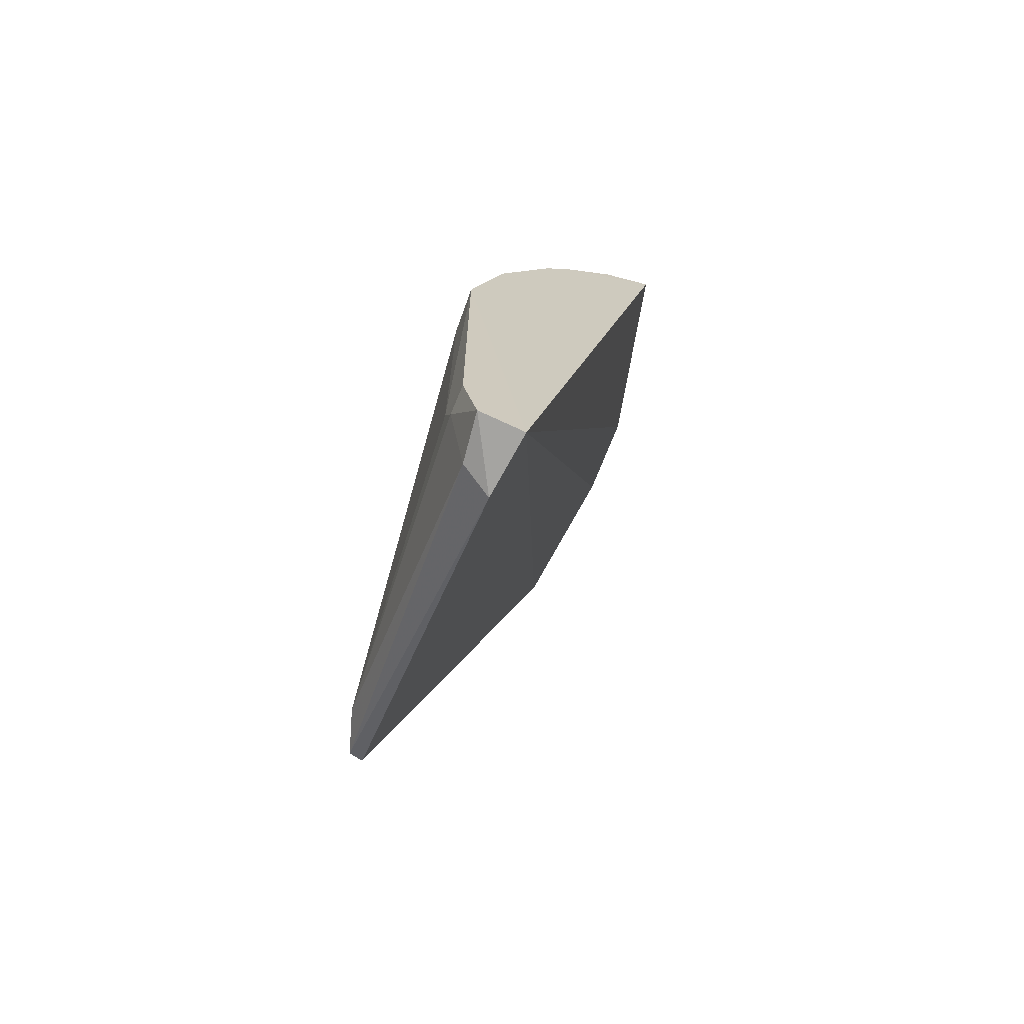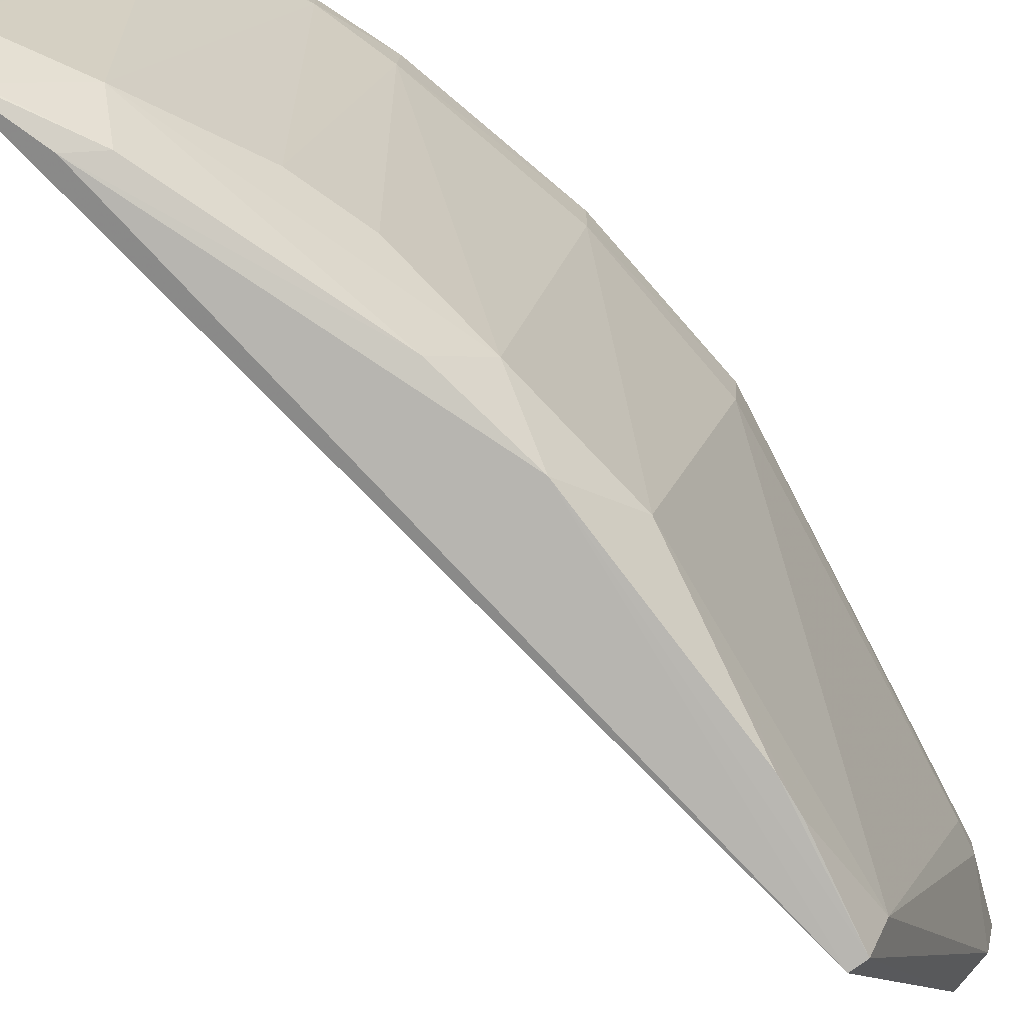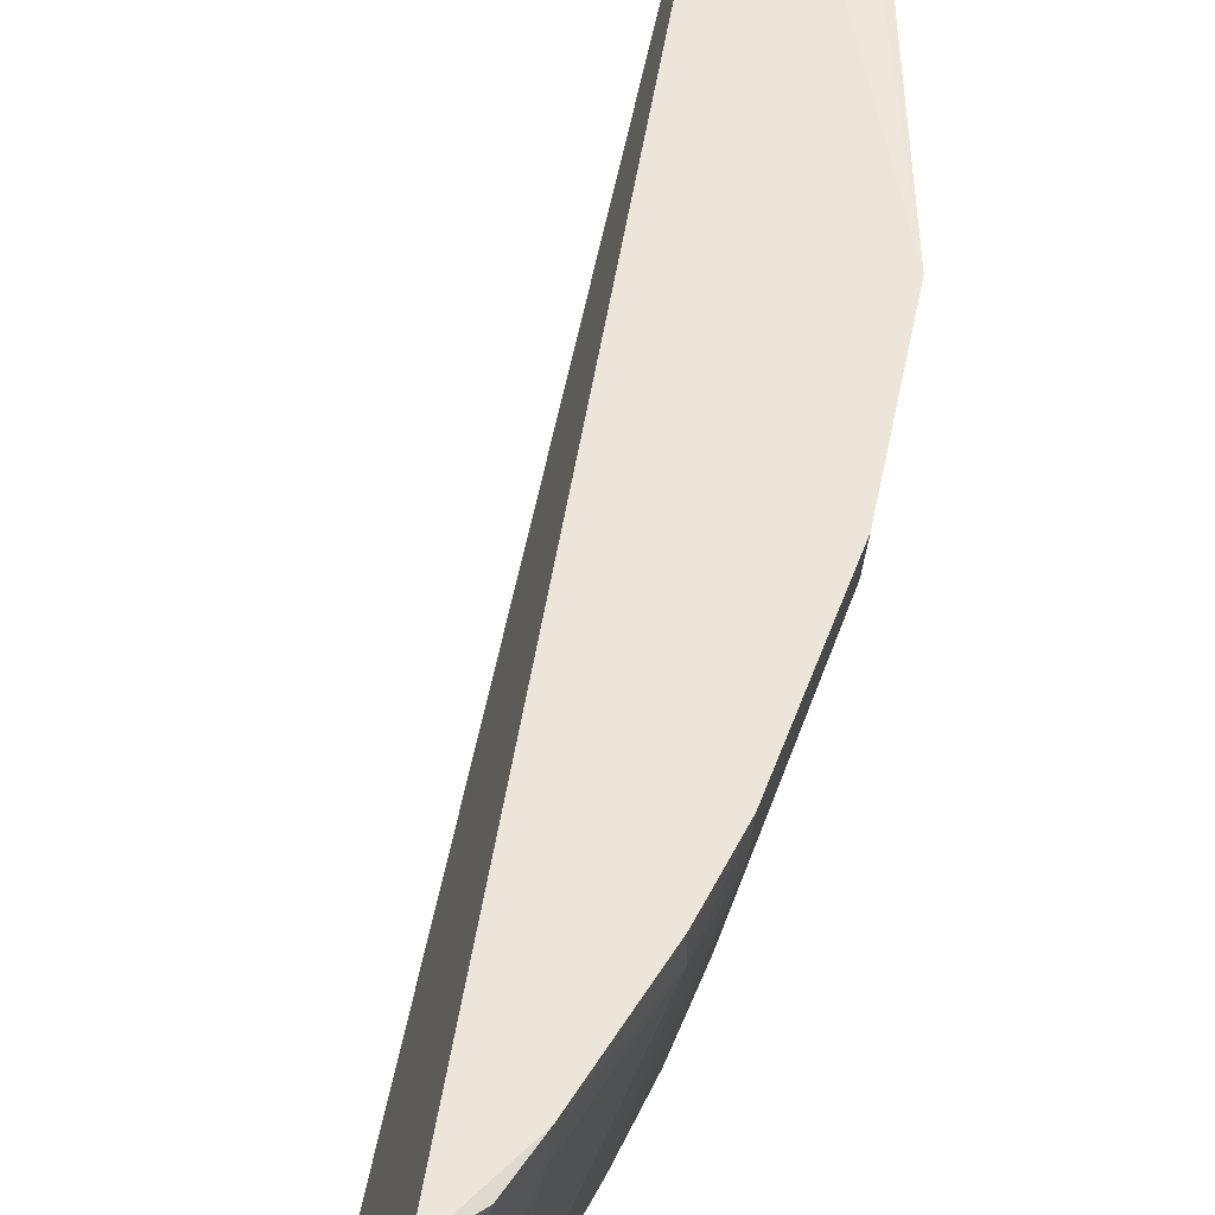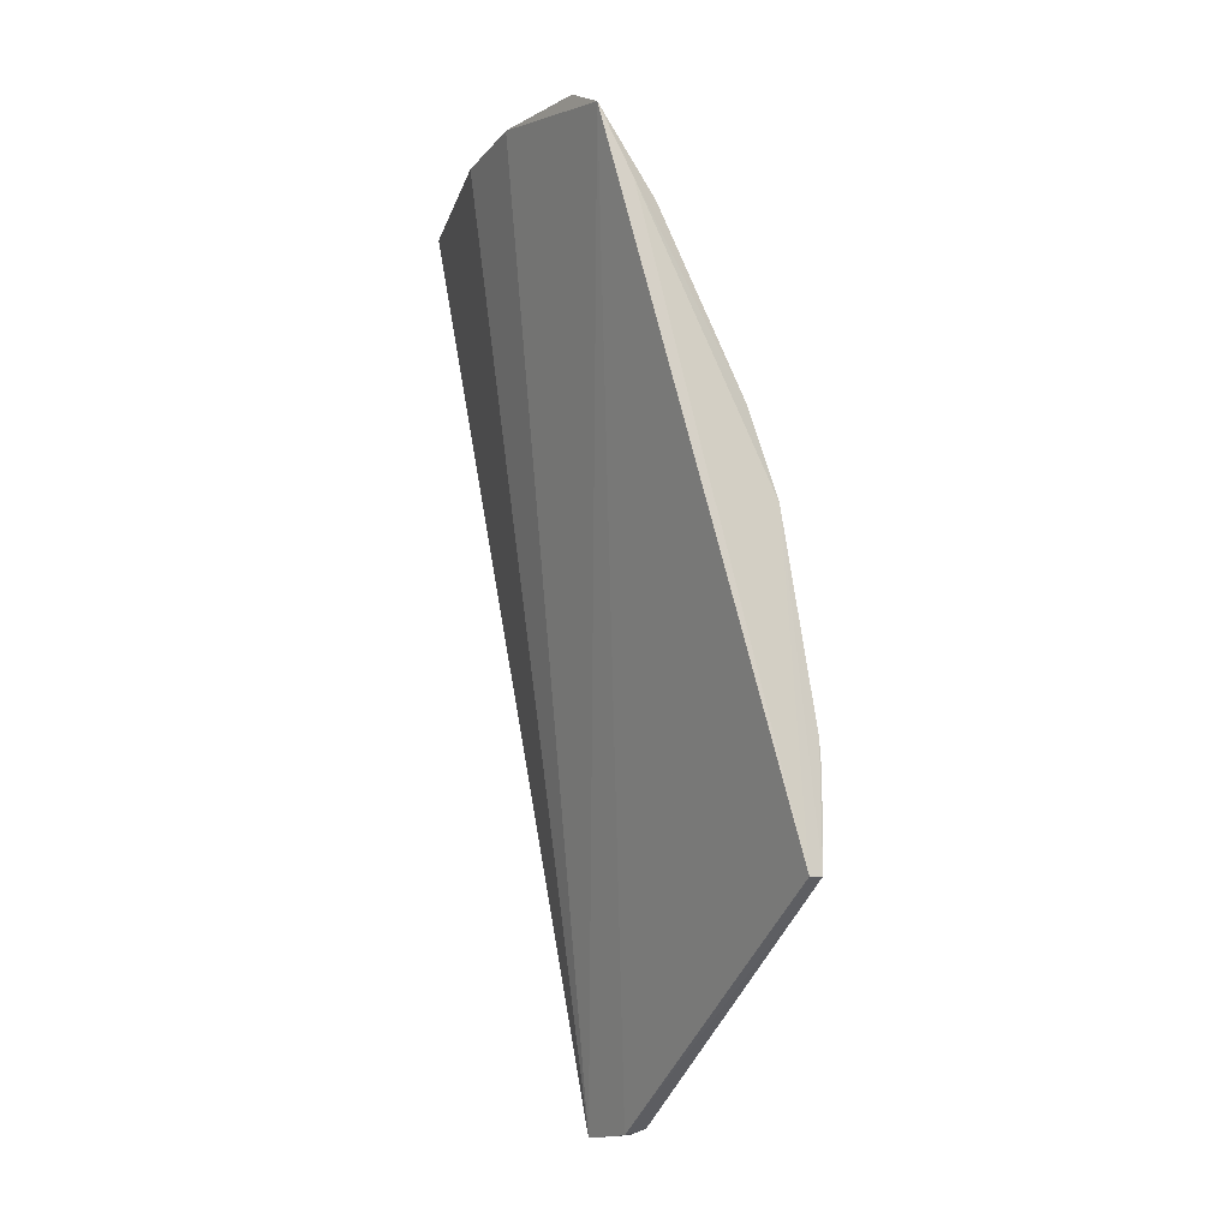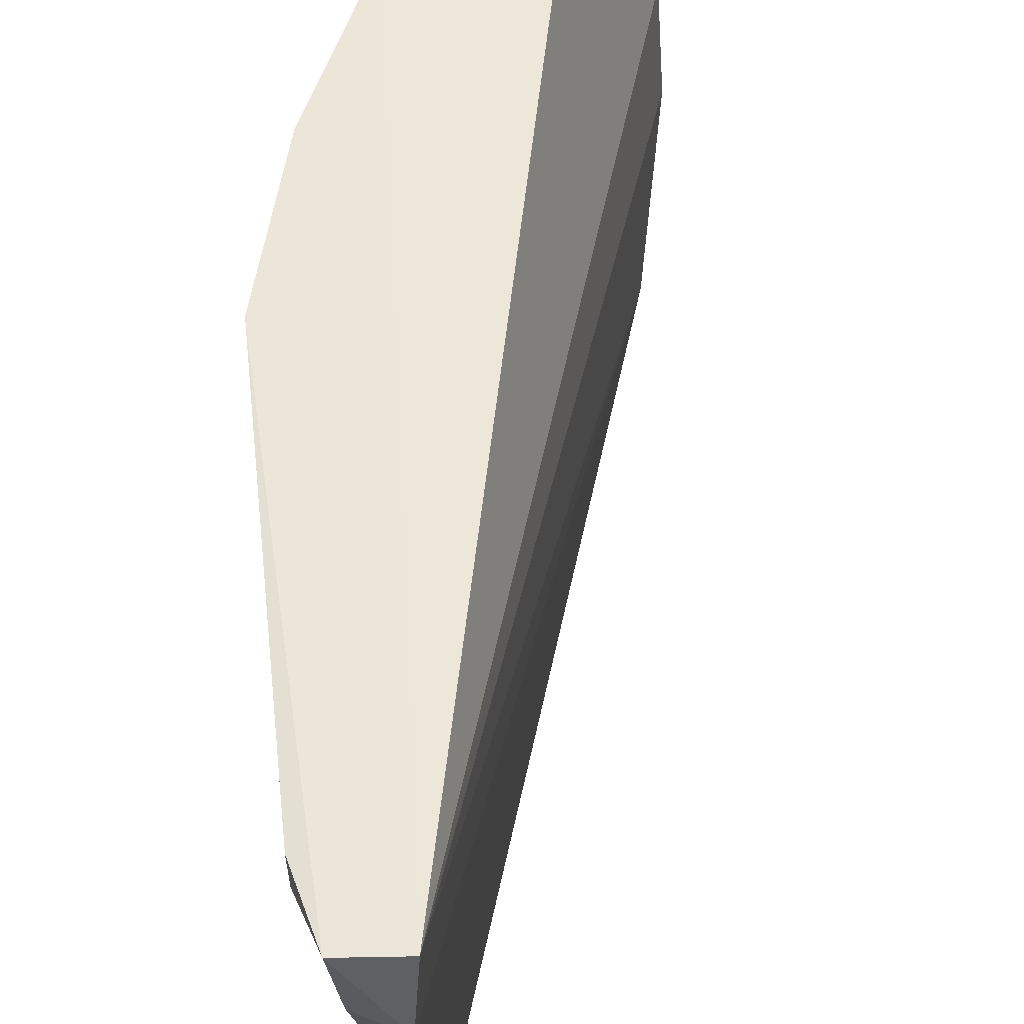
<metadata>
{"format":"obj","ext":"obj","renderer":"f3d","projection":"perspective","resolution":1024,"background":"white","views":[{"elev":-70.3,"azim":-25.1,"up":"+Y"},{"elev":-77.3,"azim":-152.3,"up":"+Z"},{"elev":55.4,"azim":178.1,"up":"+Z"},{"elev":-17.4,"azim":151.6,"up":"+Y"},{"elev":48.8,"azim":-5.7,"up":"+Z"}]}
</metadata>
<code>
v -0.1102 0.0968 0.2863
v -0.1029 0.09391 0.2587
v -0.1039 0.09085 0.229
v -0.1045 0.08691 0.223
v -0.1372 -0.03823 0.2865
v -0.1021 0.0932 0.2453
v -0.1406 0.04529 0.2804
v -0.1098 0.09659 0.2785
v -0.1229 0.06698 0.2365
v -0.1461 0.02412 0.2865
v -0.1275 0.07555 0.282
v -0.1142 0.07979 0.231
v -0.1359 -0.01111 0.223
v -0.1322 0.06726 0.2865
v -0.1152 0.09353 0.2859
v -0.1068 0.08936 0.2306
v -0.1338 -0.01136 0.2227
v -0.1457 -0.02837 0.2819
v -0.1366 0.02835 0.2309
v -0.1409 0.04579 0.2865
v -0.1318 0.06709 0.2805
v -0.1183 0.08807 0.2794
v -0.119 0.08851 0.2863
v -0.1144 0.09297 0.2794
v -0.1095 0.07702 0.2224
v -0.1378 -0.03843 0.2769
v -0.1459 -0.02846 0.2861
v -0.1385 -0.01109 0.2297
v -0.1455 0.02398 0.2797
v -0.1317 0.04565 0.2309
v -0.1275 0.07574 0.2865
v -0.1313 0.03662 0.2235
v -0.1134 0.07514 0.2235
v -0.1438 -0.03761 0.2864
v -0.1459 -0.02393 0.2801
v -0.1362 0.006486 0.2234
v -0.1272 0.05845 0.2365
v -0.1064 0.08473 0.2234
v -0.1269 0.04972 0.224
v -0.1425 -0.03722 0.2792
v -0.1365 0.001993 0.2234
f 5 2 1
f 6 4 3
f 6 5 4
f 6 2 5
f 8 1 2
f 8 2 6
f 8 6 3
f 12 9 11
f 14 10 5
f 15 1 8
f 16 3 4
f 16 4 12
f 16 8 3
f 20 7 10
f 20 10 14
f 21 14 11
f 21 11 9
f 21 20 14
f 21 7 20
f 22 12 11
f 22 16 12
f 23 1 15
f 23 22 11
f 23 15 22
f 24 15 8
f 24 8 16
f 24 22 15
f 24 16 22
f 25 4 17
f 26 17 4
f 26 4 5
f 26 13 17
f 29 10 7
f 29 7 19
f 29 19 28
f 30 19 7
f 30 7 21
f 31 1 23
f 31 14 5
f 31 5 1
f 31 23 11
f 31 11 14
f 32 25 17
f 32 17 13
f 32 19 30
f 33 4 25
f 34 5 10
f 34 10 27
f 34 26 5
f 34 27 18
f 35 27 10
f 35 18 27
f 35 10 29
f 35 29 28
f 35 28 18
f 36 32 13
f 36 19 32
f 37 30 21
f 37 21 9
f 37 9 12
f 37 12 30
f 38 33 12
f 38 12 4
f 38 4 33
f 39 33 25
f 39 25 32
f 39 32 30
f 39 30 12
f 39 12 33
f 40 34 18
f 40 18 28
f 40 28 13
f 40 13 26
f 40 26 34
f 41 36 13
f 41 13 28
f 41 28 19
f 41 19 36

</code>
